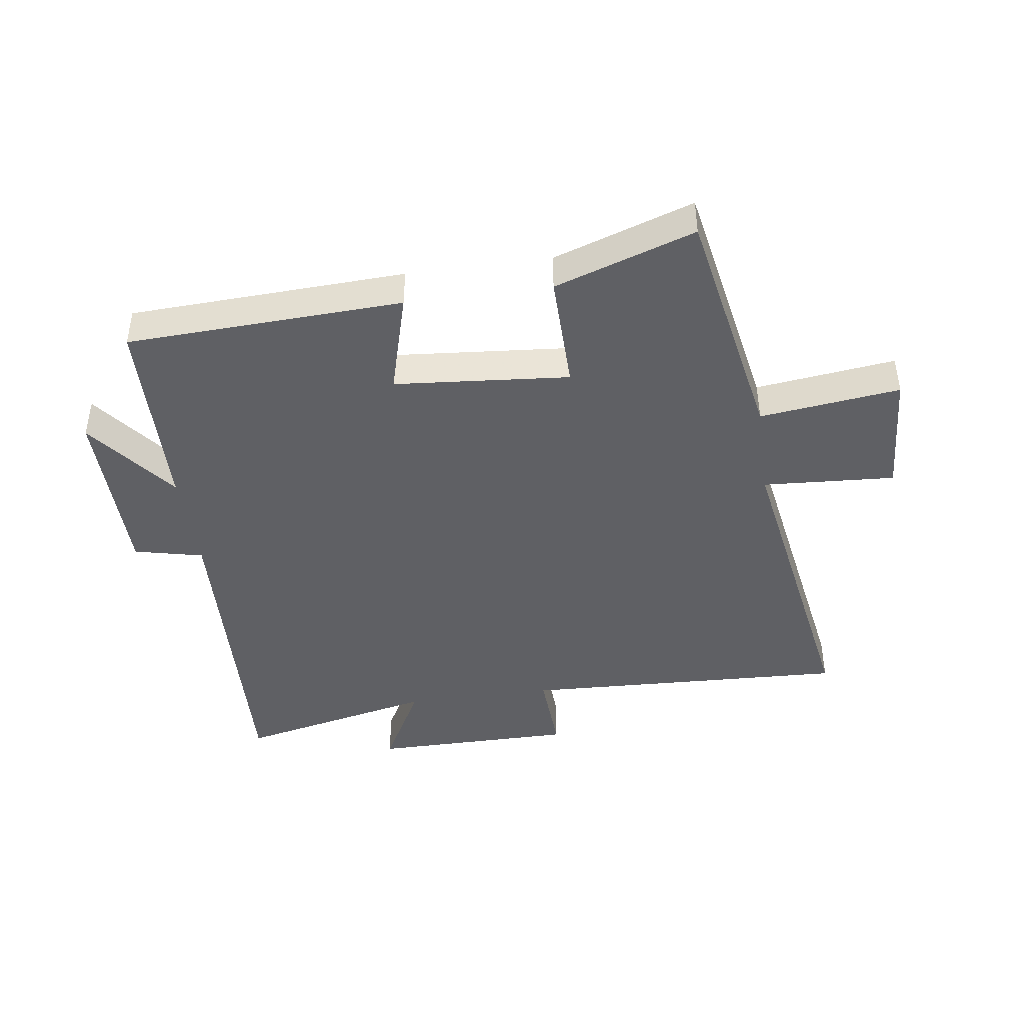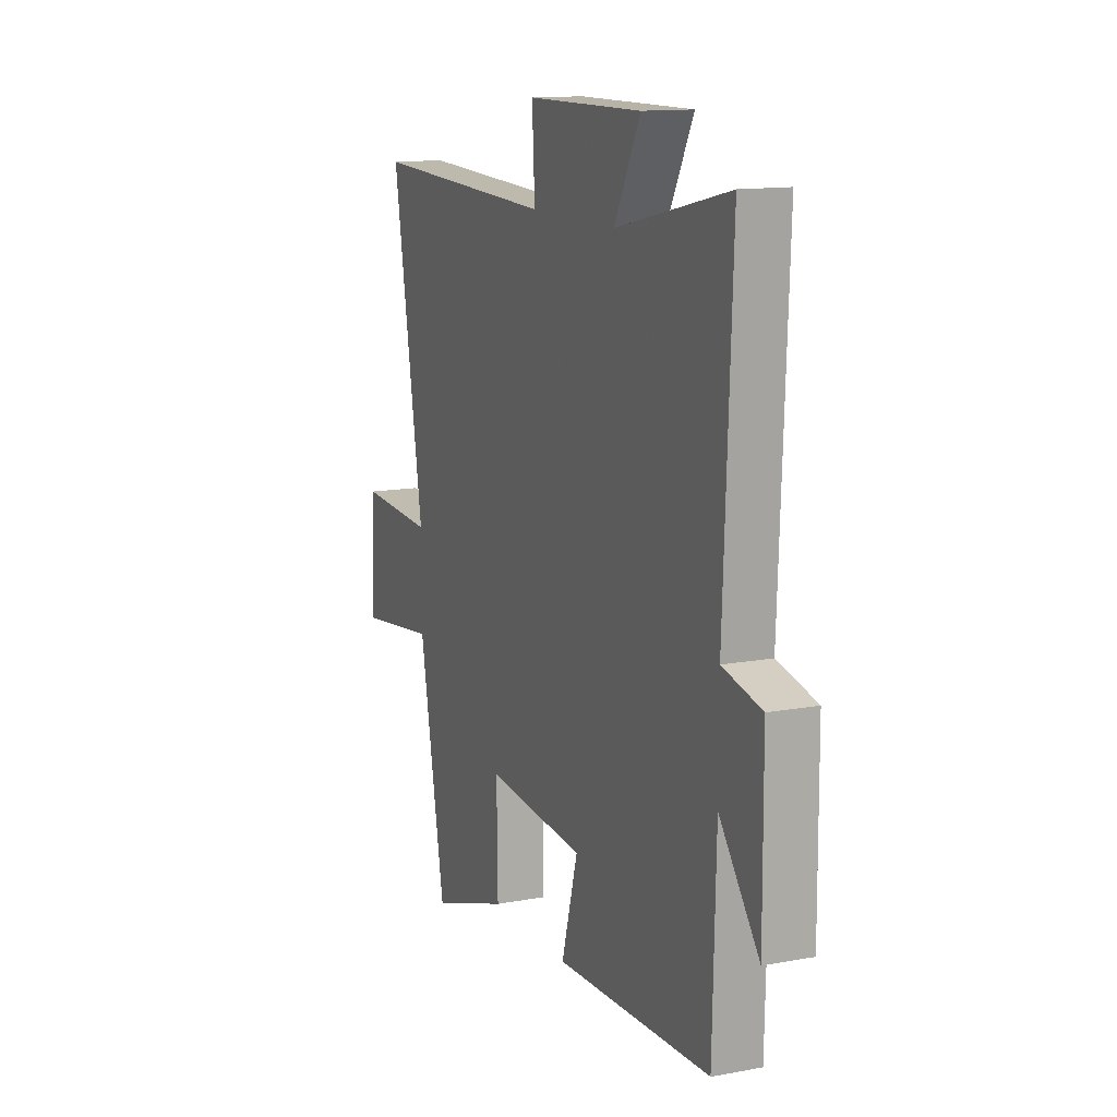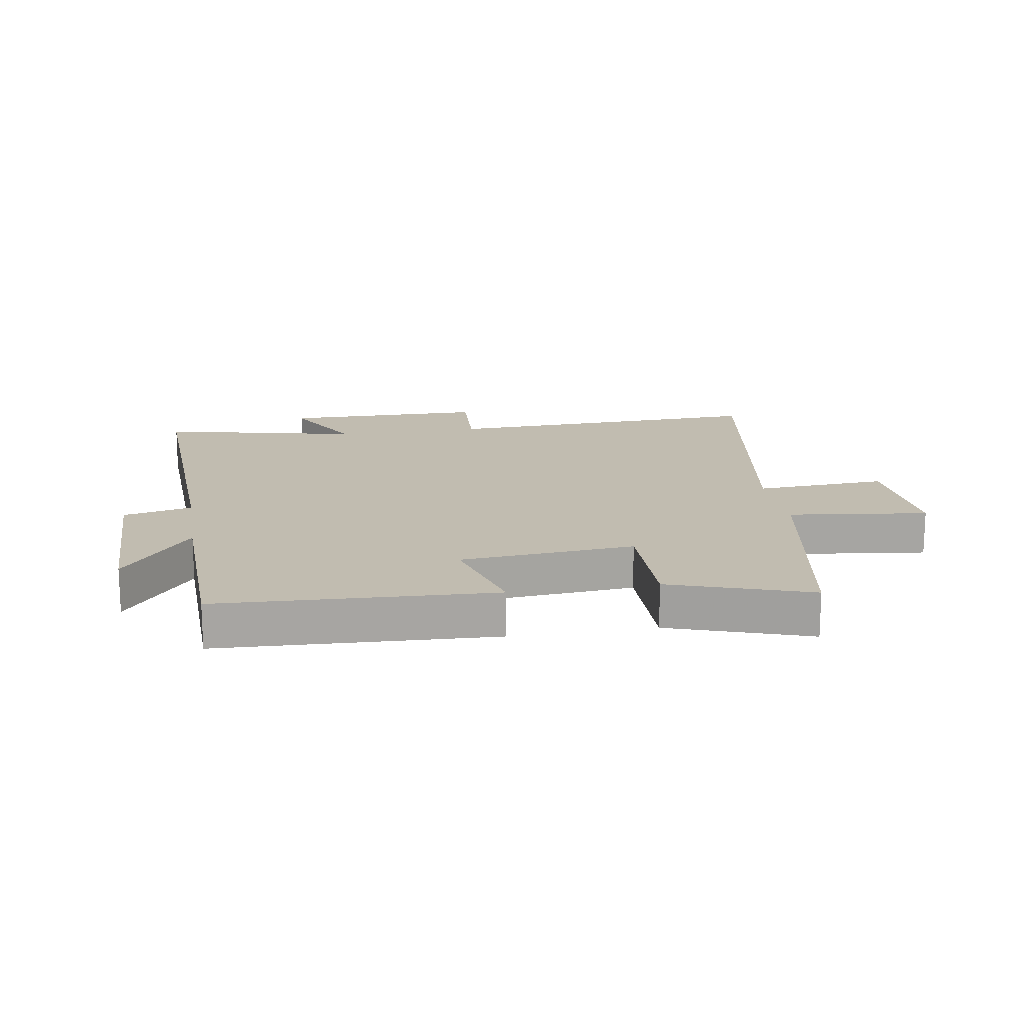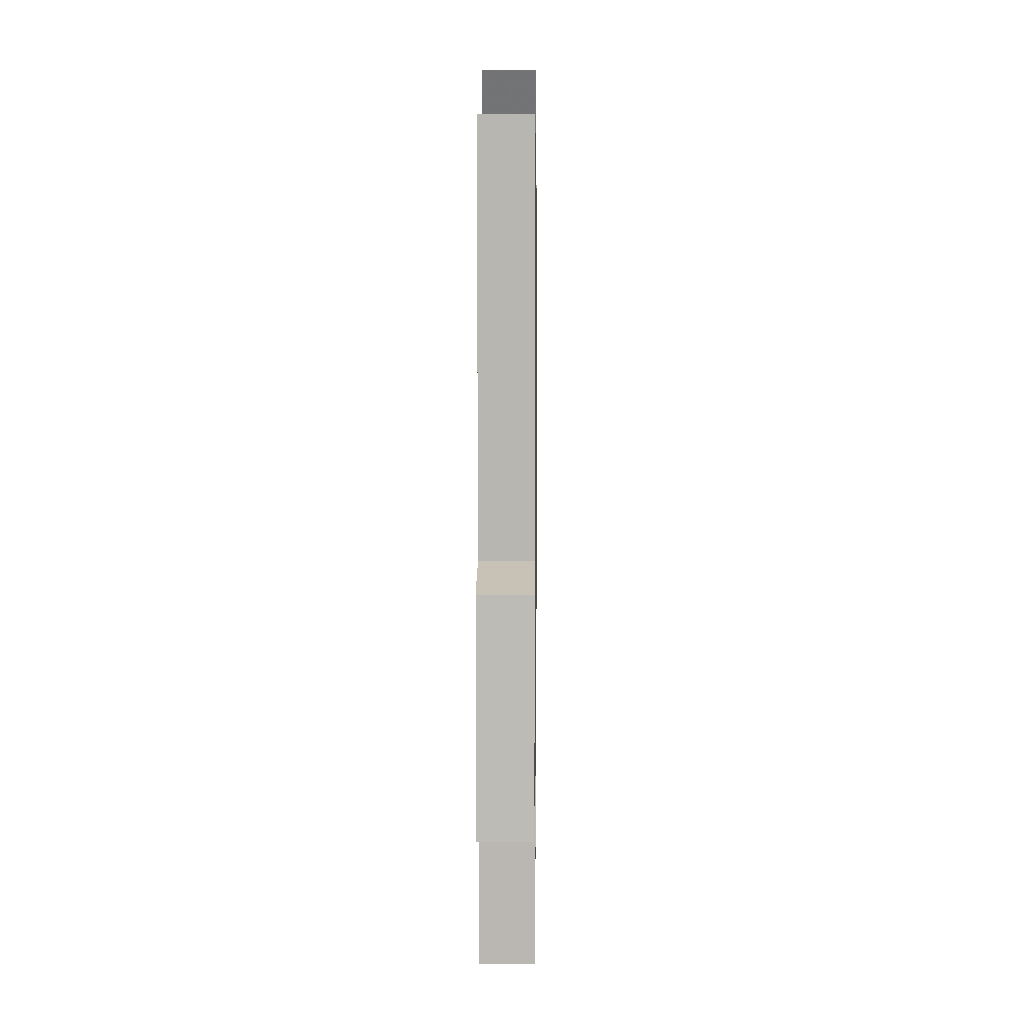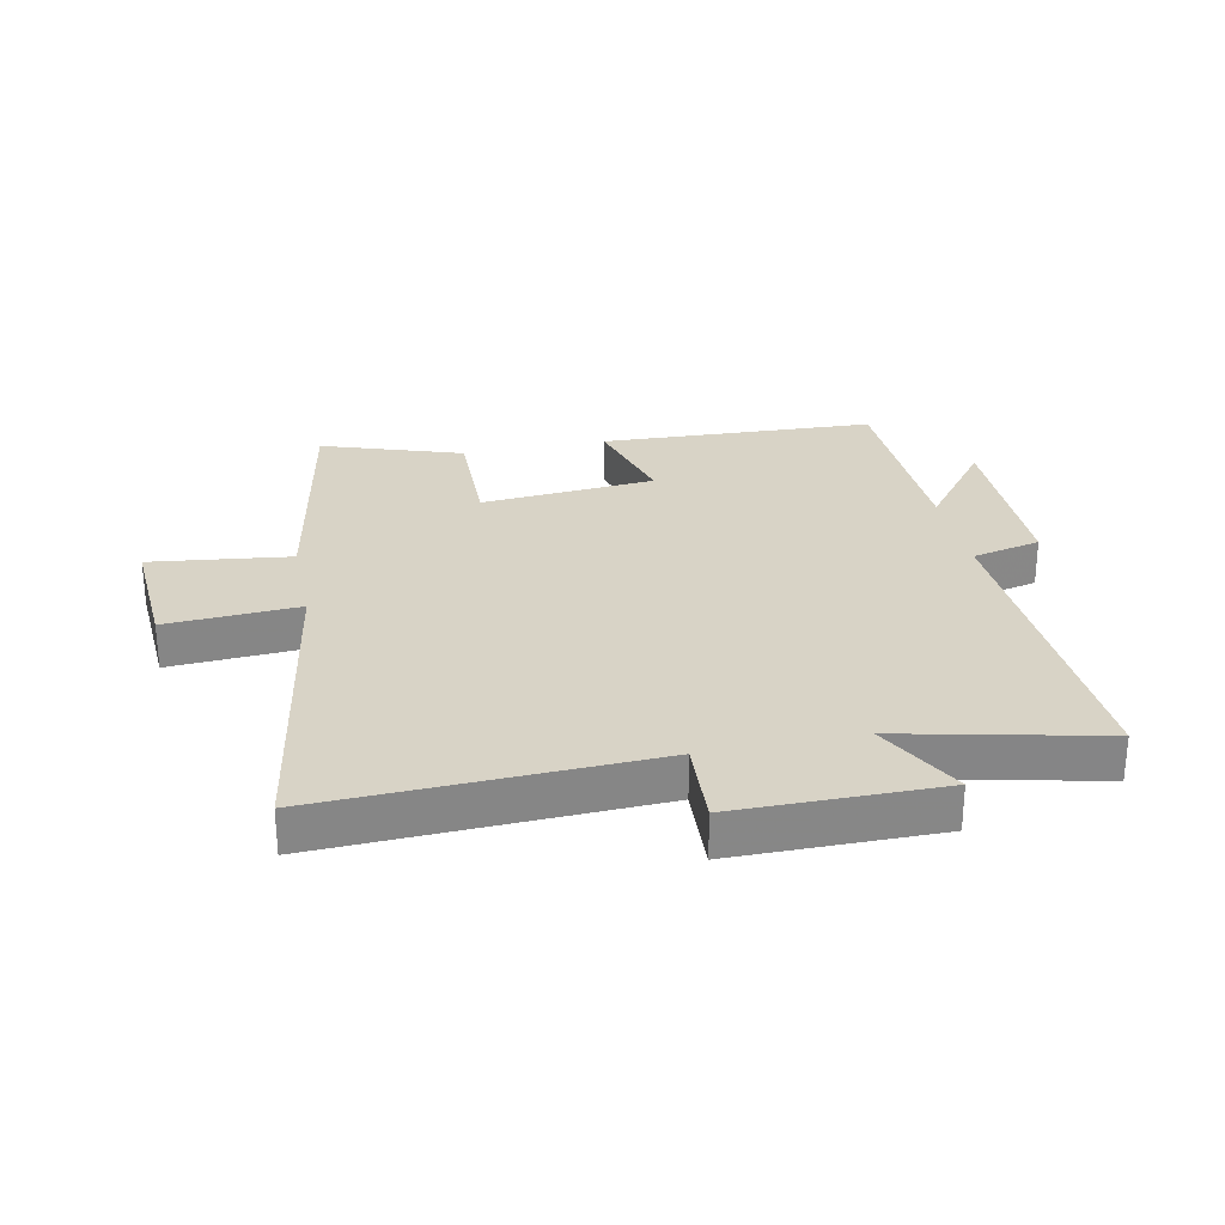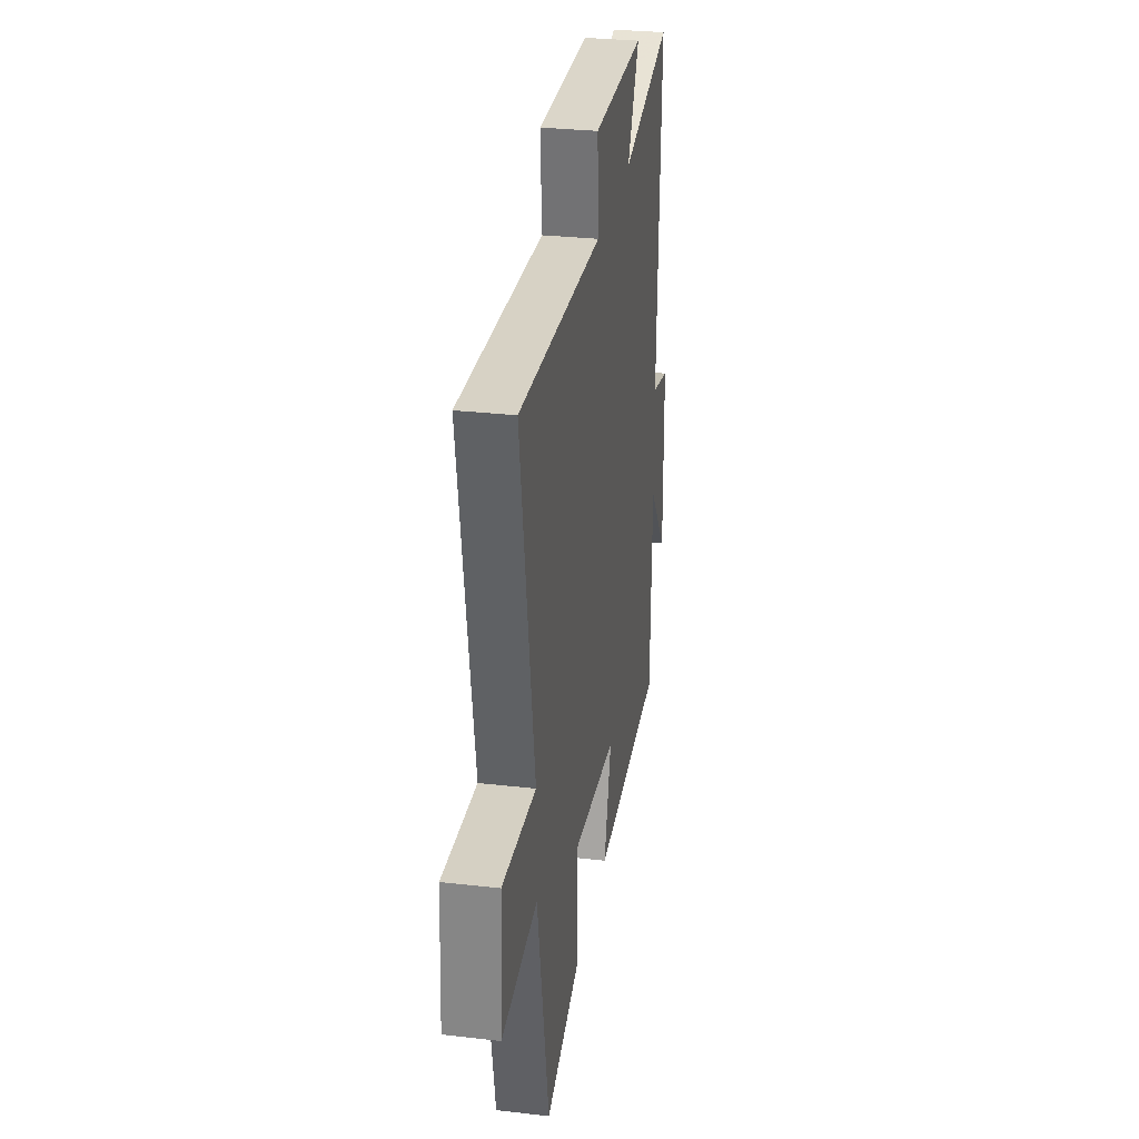
<metadata>
{"format":"obj","ext":"obj","renderer":"f3d","projection":"perspective","resolution":1024,"background":"white","views":[{"elev":-43.2,"azim":-172.1,"up":"+Y"},{"elev":13.2,"azim":67.1,"up":"+Z"},{"elev":16.5,"azim":170.6,"up":"+Y"},{"elev":6.1,"azim":90.7,"up":"+Z"},{"elev":28.0,"azim":-11.8,"up":"+Y"},{"elev":29.6,"azim":-80.4,"up":"+Z"}]}
</metadata>
<code>
v 0.523 0.07 0.574
v 0.5 0.07 0.032
v 0.613 0.07 0.006
v 0.615 0.07 -0.292
v 0.5 0.07 -0.144
v 0.491 0.07 -0.479
v 0.04 0.07 -0.5
v 0.087 0.07 -0.331
v -0.199 0.07 -0.307
v -0.196 0.07 -0.5
v -0.425 0.07 -0.578
v -0.5 0.07 -0.176
v -0.729 0.07 -0.205
v -0.717 0.07 0.001
v -0.5 0.07 -0.012
v -0.59 0.07 0.521
v -0.053 0.07 0.5
v -0.061 0.07 0.642
v 0.273 0.07 0.644
v 0.197 0.07 0.5
v 0.523 0 0.574
v 0.5 0 0.032
v 0.613 0 0.006
v 0.615 0 -0.292
v 0.5 0 -0.144
v 0.491 0 -0.479
v 0.04 0 -0.5
v 0.087 0 -0.331
v -0.199 0 -0.307
v -0.196 0 -0.5
v -0.425 0 -0.578
v -0.5 0 -0.176
v -0.729 0 -0.205
v -0.717 0 0.001
v -0.5 0 -0.012
v -0.59 0 0.521
v -0.053 0 0.5
v -0.061 0 0.642
v 0.273 0 0.644
v 0.197 0 0.5
f 17 18 19 20
f 15 16 17
f 15 17 20
f 12 13 14 15
f 9 10 11 12
f 8 9 12 15
f 5 6 7 8
f 5 8 15 20
f 2 3 4 5
f 20 1 2
f 2 5 20
f 40 39 38 37
f 37 36 35
f 40 37 35
f 35 34 33 32
f 32 31 30 29
f 35 32 29 28
f 28 27 26 25
f 40 35 28 25
f 25 24 23 22
f 22 21 40
f 40 25 22
f 1 21 22 2
f 2 22 23 3
f 3 23 24 4
f 4 24 25 5
f 5 25 26 6
f 6 26 27 7
f 7 27 28 8
f 8 28 29 9
f 9 29 30 10
f 10 30 31 11
f 11 31 32 12
f 12 32 33 13
f 13 33 34 14
f 14 34 35 15
f 15 35 36 16
f 16 36 37 17
f 17 37 38 18
f 18 38 39 19
f 19 39 40 20
f 20 40 21 1

</code>
